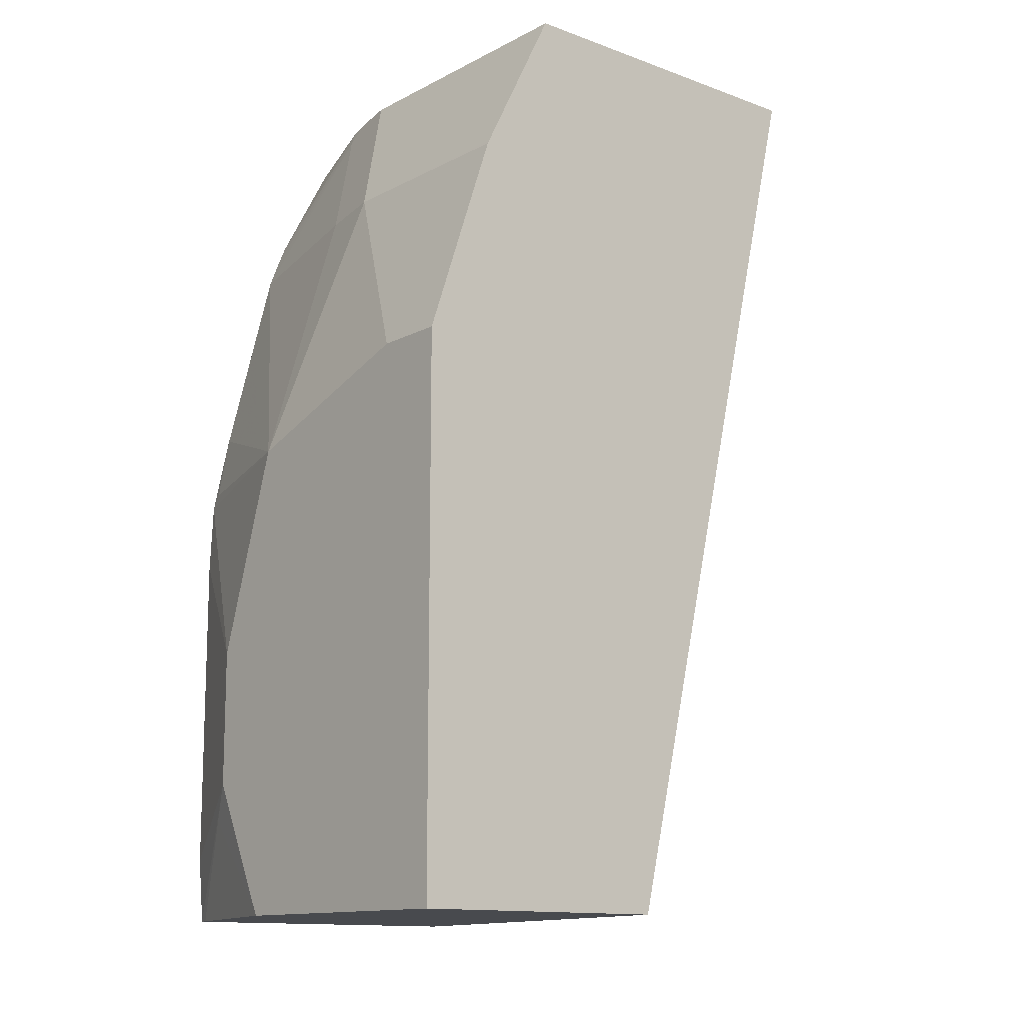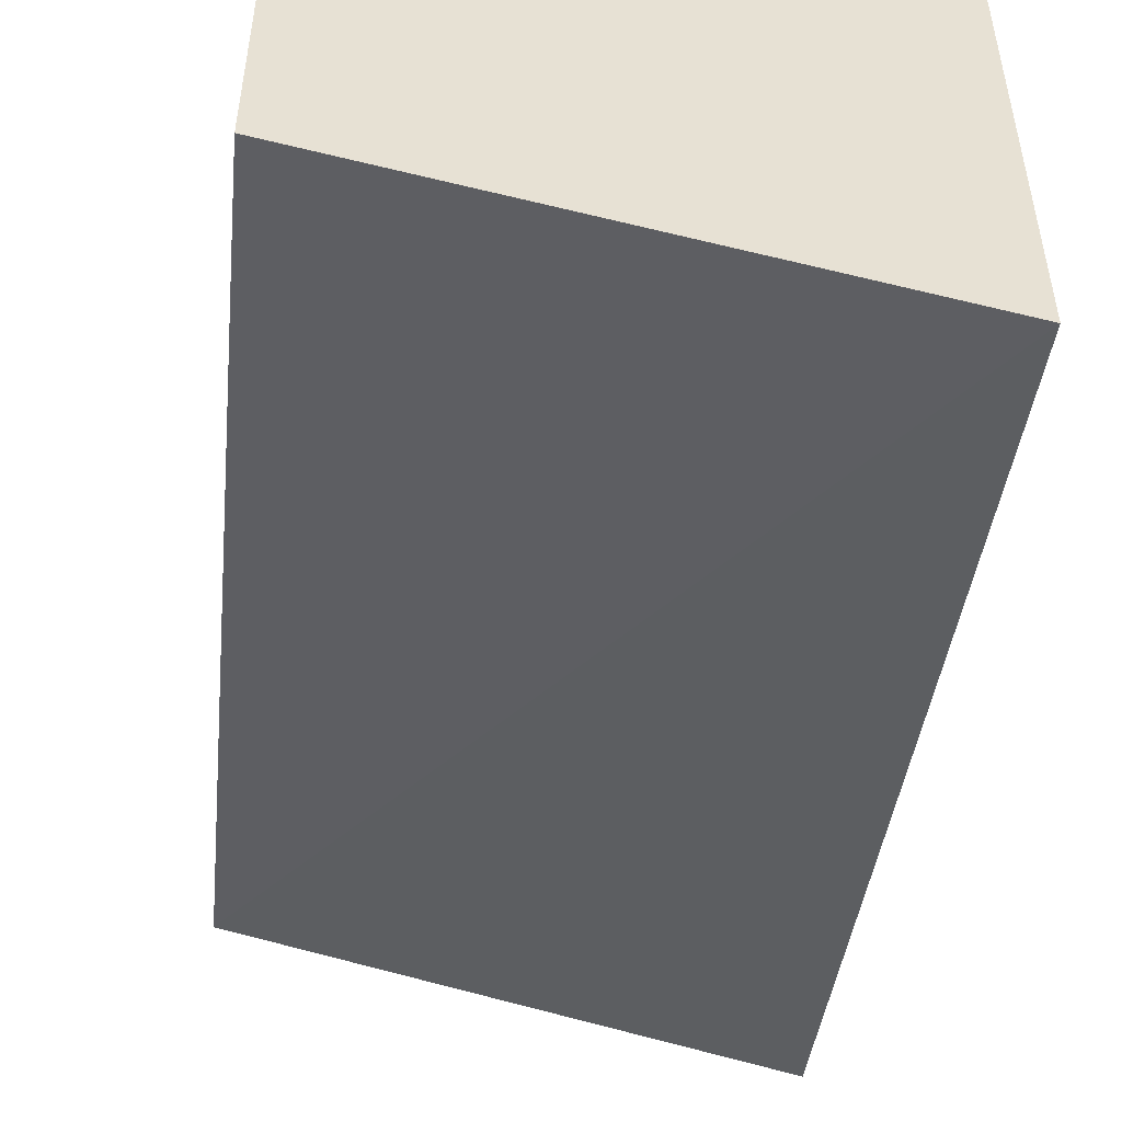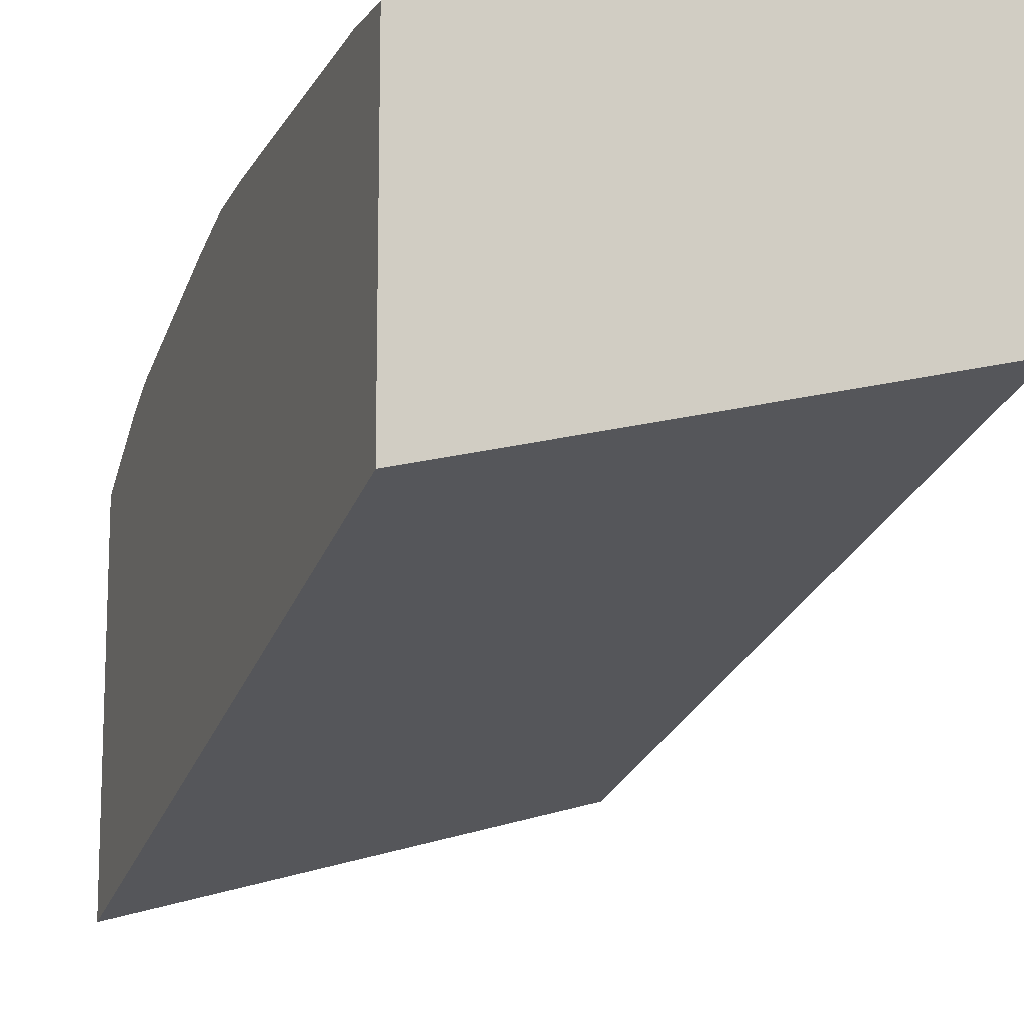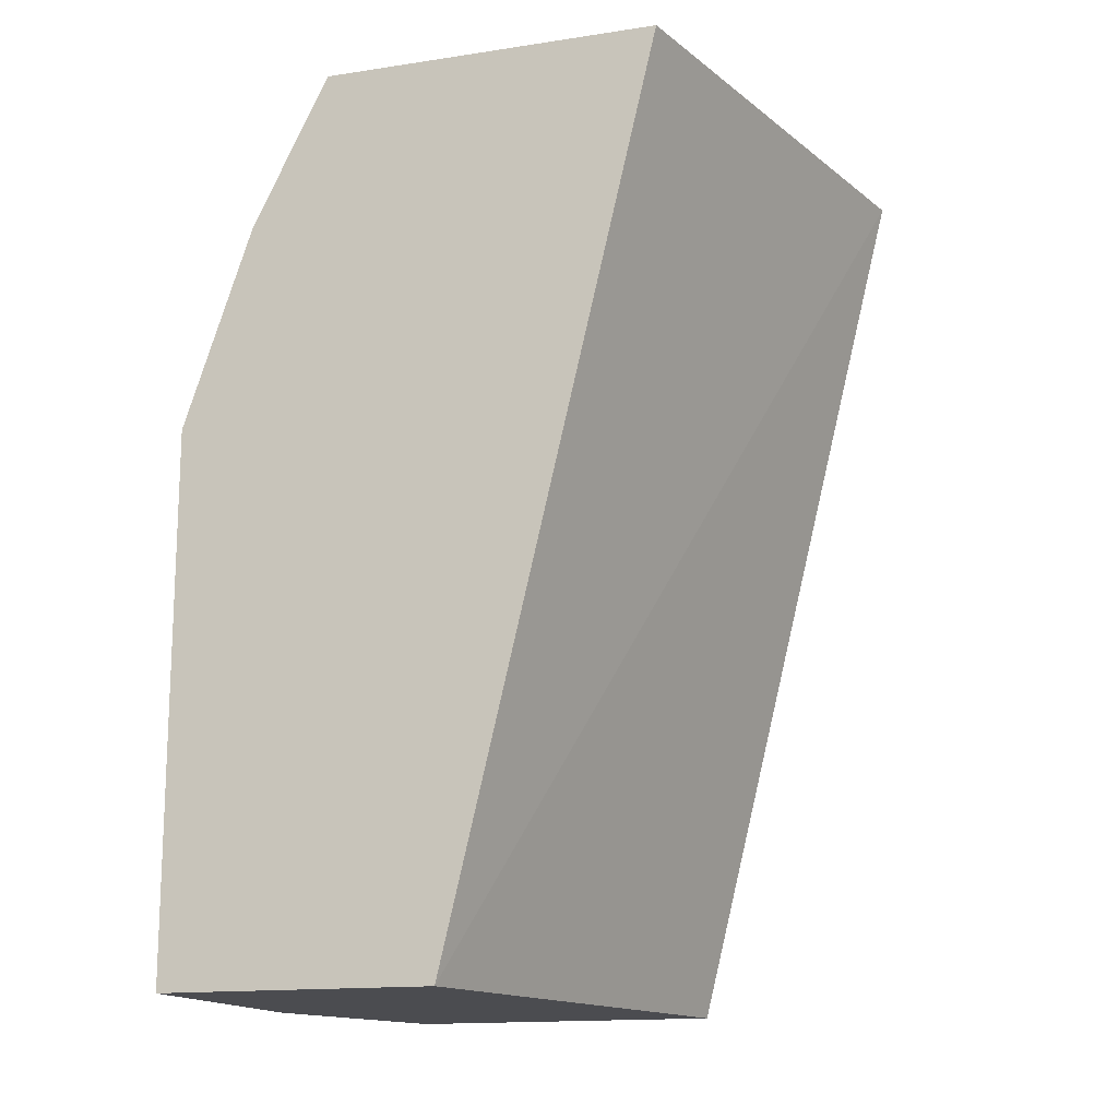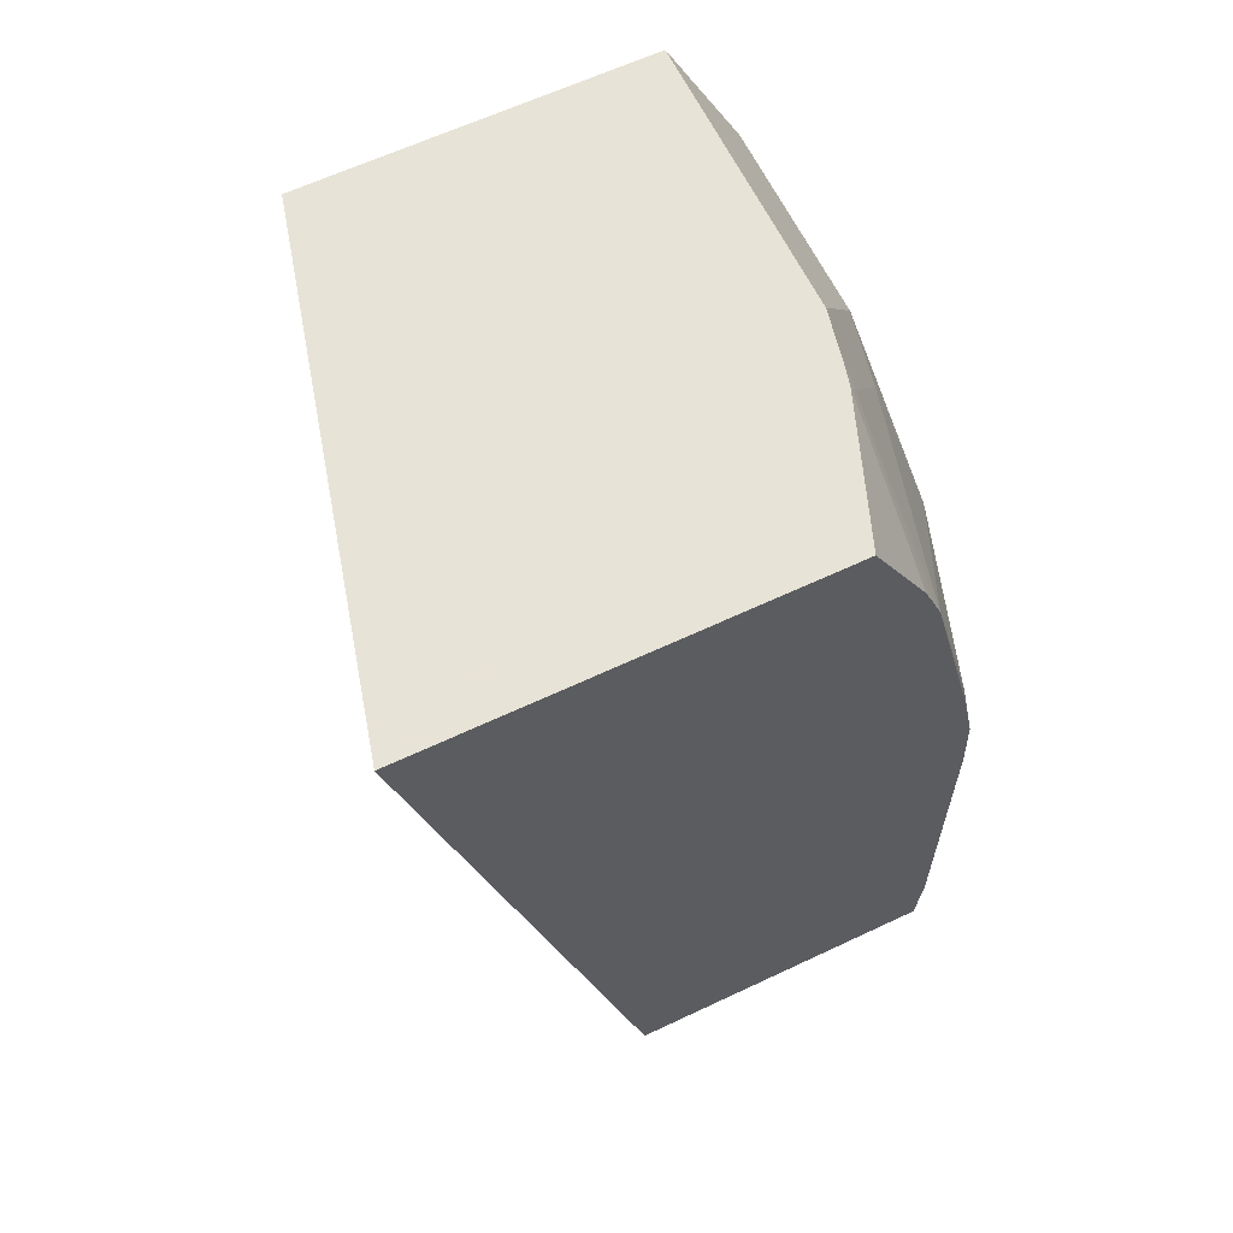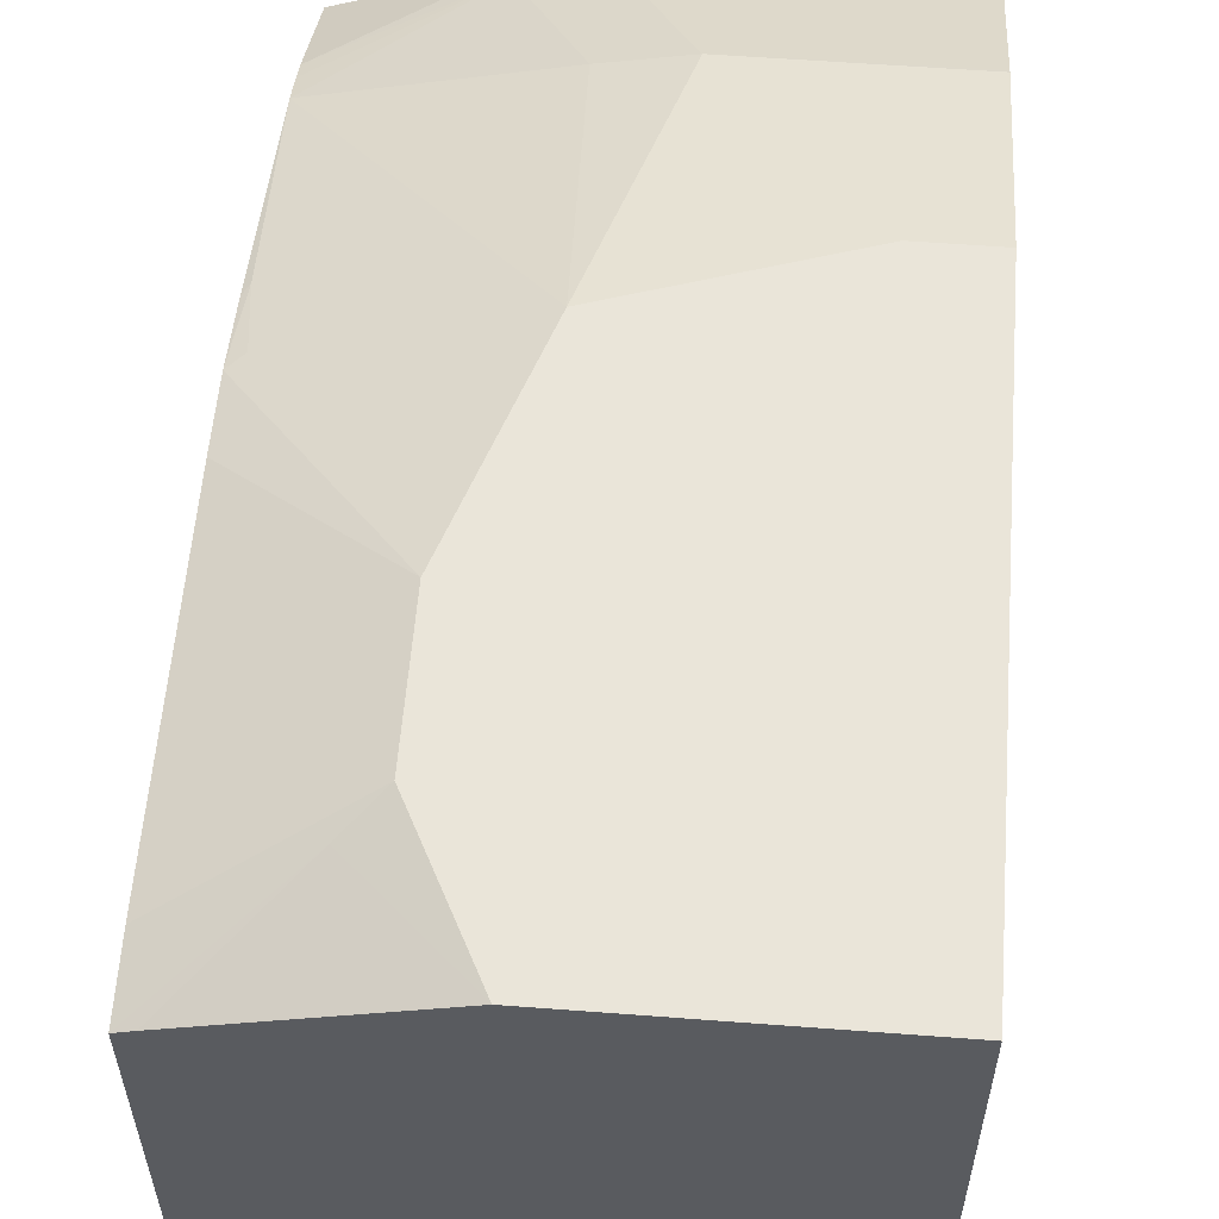
<metadata>
{"format":"obj","ext":"obj","renderer":"f3d","projection":"perspective","resolution":1024,"background":"white","views":[{"elev":-12.8,"azim":49.9,"up":"+Y"},{"elev":-51.6,"azim":174.0,"up":"+Z"},{"elev":-12.7,"azim":-19.0,"up":"+Z"},{"elev":-15.2,"azim":107.9,"up":"+Y"},{"elev":62.6,"azim":-115.6,"up":"+Y"},{"elev":57.8,"azim":4.5,"up":"+Z"}]}
</metadata>
<code>
v 0.001535 0.1678 0.7721
v 0.001535 0.2685 0.7385
v -0.03357 0.1678 0.7721
v 0.001535 -0.09954 0.7721
v 0.001535 0.2701 0.7377
v -0.1007 0.2685 0.7385
v -0.1343 0.1343 0.7721
v -0.1343 -0.09954 0.7721
v 0.001535 -0.09954 0.6378
v 0.001535 0.3037 0.7209
v -0.1384 0.3439 0.7008
v -0.1622 0.3439 0.6955
v -0.1385 0.2685 0.7301
v -0.235 0.1343 0.7385
v -0.2421 0.1279 0.7369
v -0.1678 0.0336 0.7721
v -0.2421 0.2685 0.7033
v -0.2392 0.1678 0.7301
v -0.2338 -0.09954 0.7389
v -0.1678 -0.03356 0.7721
v -0.1846 -0.05031 0.7637
v -0.1331 -0.09954 0.6048
v -0.2421 0.3439 0.4689
v 0.001535 0.3439 0.533
v 0.001535 0.3326 0.7065
v 0.001535 0.3439 0.7008
v -0.1741 0.3439 0.6924
v -0.172 0.3356 0.6965
v -0.2421 0.1625 0.7297
v -0.2421 0.09363 0.7385
v -0.2421 0.2827 0.6978
v -0.2421 0.1655 0.729
v -0.2421 -0.09954 0.7358
v -0.2421 -0.06711 0.7385
v -0.2421 -0.09954 0.5782
v -0.2421 0.3439 0.6666
v -0.2421 0.292 0.694
f 15 29 32
f 15 17 31
f 15 18 29
f 15 31 37
f 15 32 17
f 14 18 15
f 11 23 36
f 12 28 13
f 12 27 28
f 11 36 27
f 11 26 24
f 11 24 23
f 15 37 36
f 13 28 17
f 15 36 23
f 27 36 37
f 15 35 33
f 11 25 26
f 28 37 31
f 27 37 28
f 22 35 23
f 20 33 21
f 20 34 33
f 19 21 33
f 18 32 29
f 17 32 18
f 17 28 31
f 16 34 20
f 16 30 34
f 15 30 16
f 15 34 30
f 15 33 34
f 15 23 35
f 10 25 11
f 11 27 12
f 9 22 23
f 1 5 2
f 1 10 5
f 1 25 10
f 1 26 25
f 1 24 26
f 1 4 9
f 2 5 6
f 1 8 4
f 1 16 20
f 1 7 16
f 1 3 7
f 1 6 3
f 1 2 6
f 9 23 24
f 1 20 8
f 3 6 7
f 1 9 24
f 4 19 33
f 8 21 19
f 4 8 19
f 8 20 21
f 7 18 14
f 7 17 18
f 7 13 17
f 7 14 15
f 6 13 7
f 7 15 16
f 6 11 12
f 6 10 11
f 5 10 6
f 4 22 9
f 4 35 22
f 4 33 35
f 6 12 13

</code>
